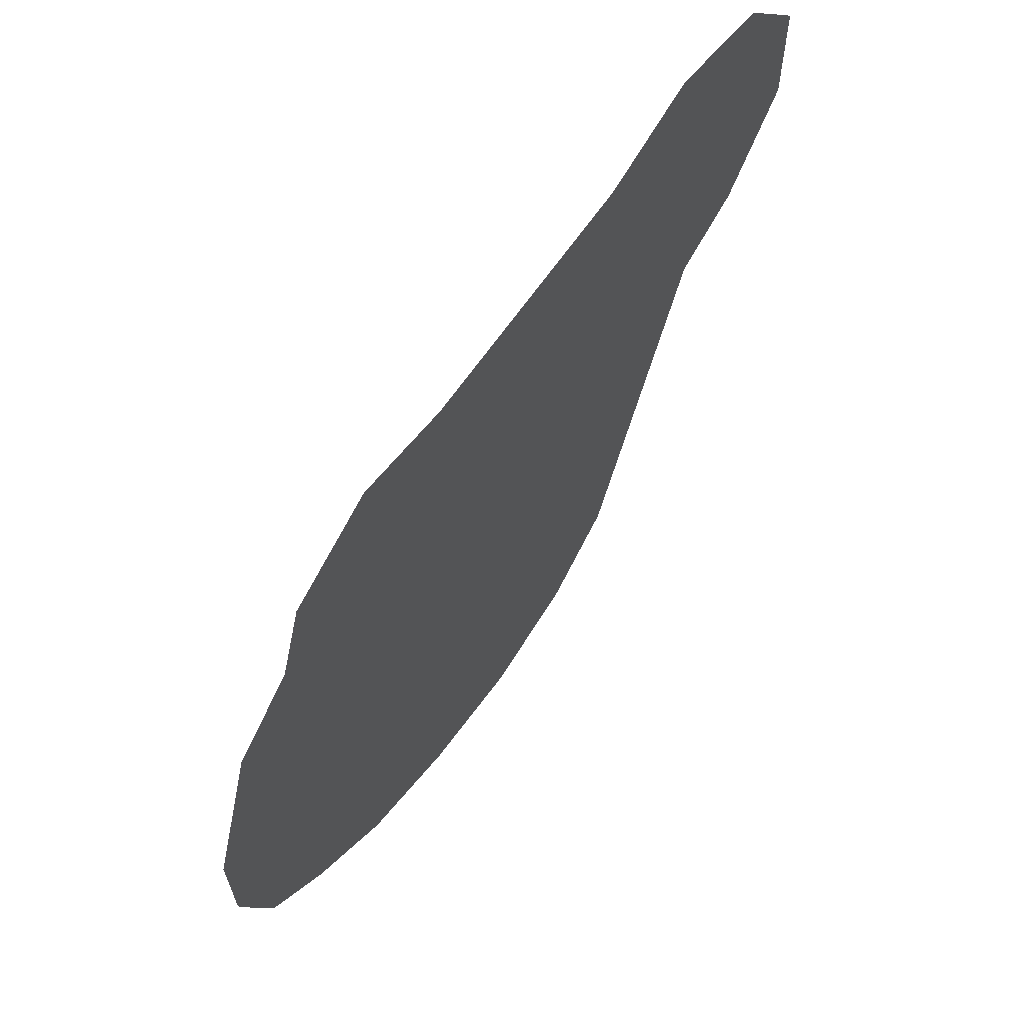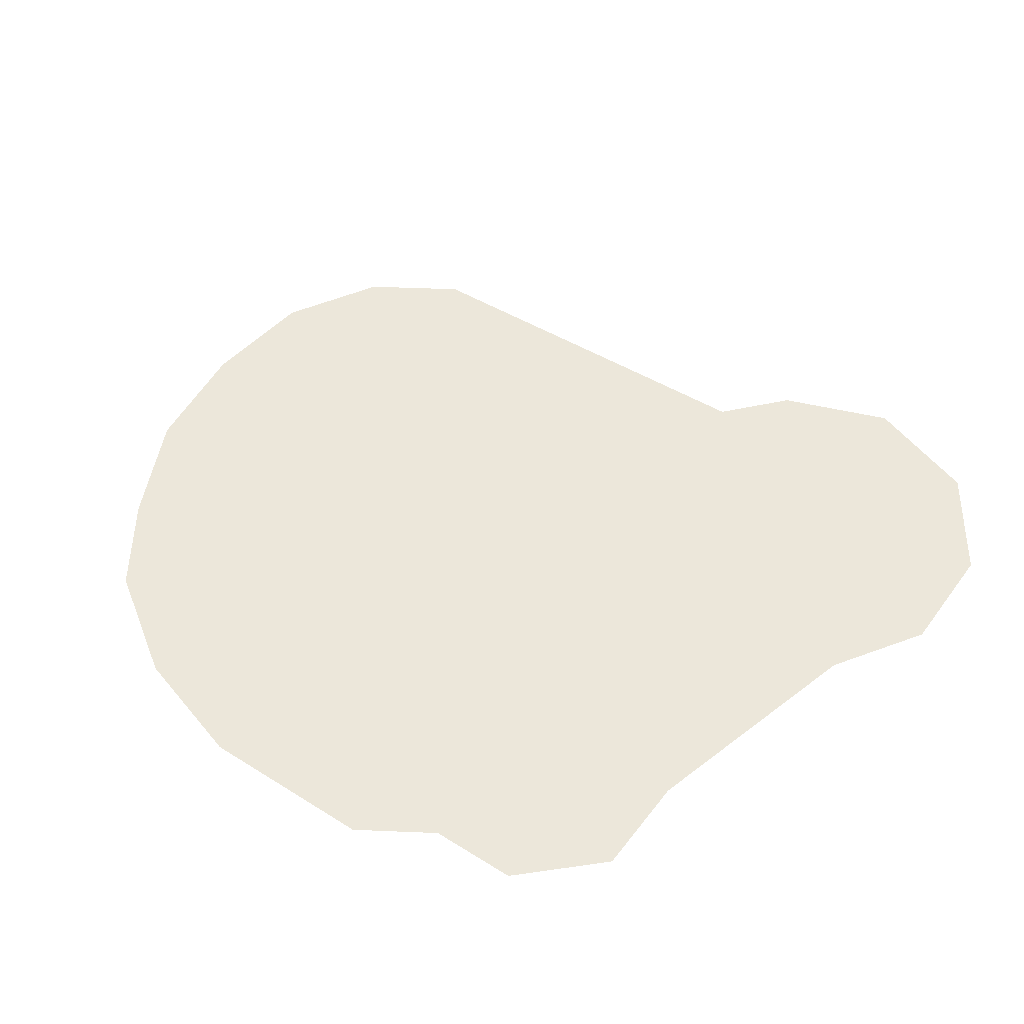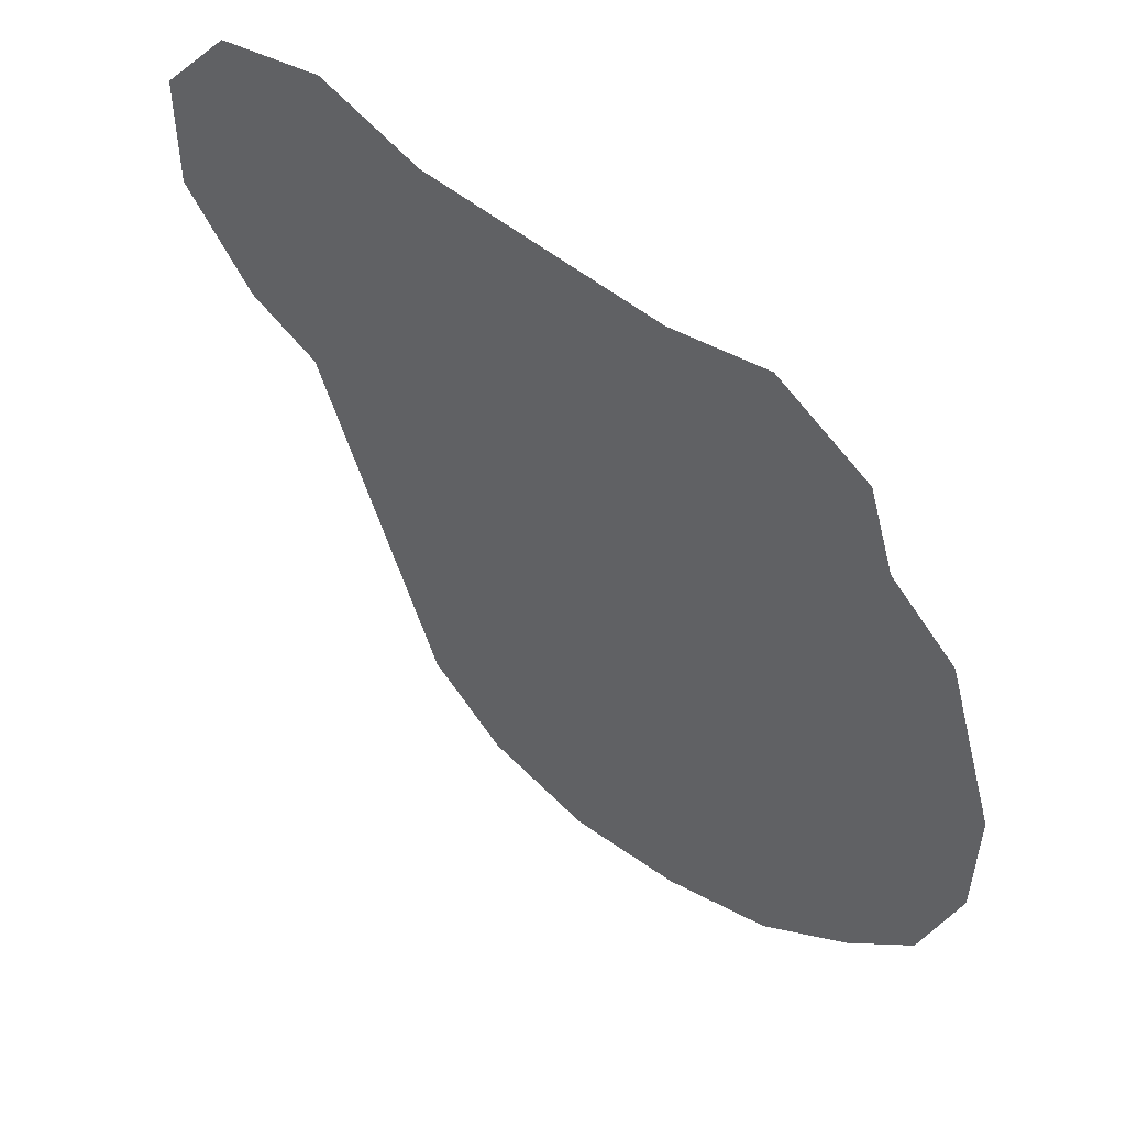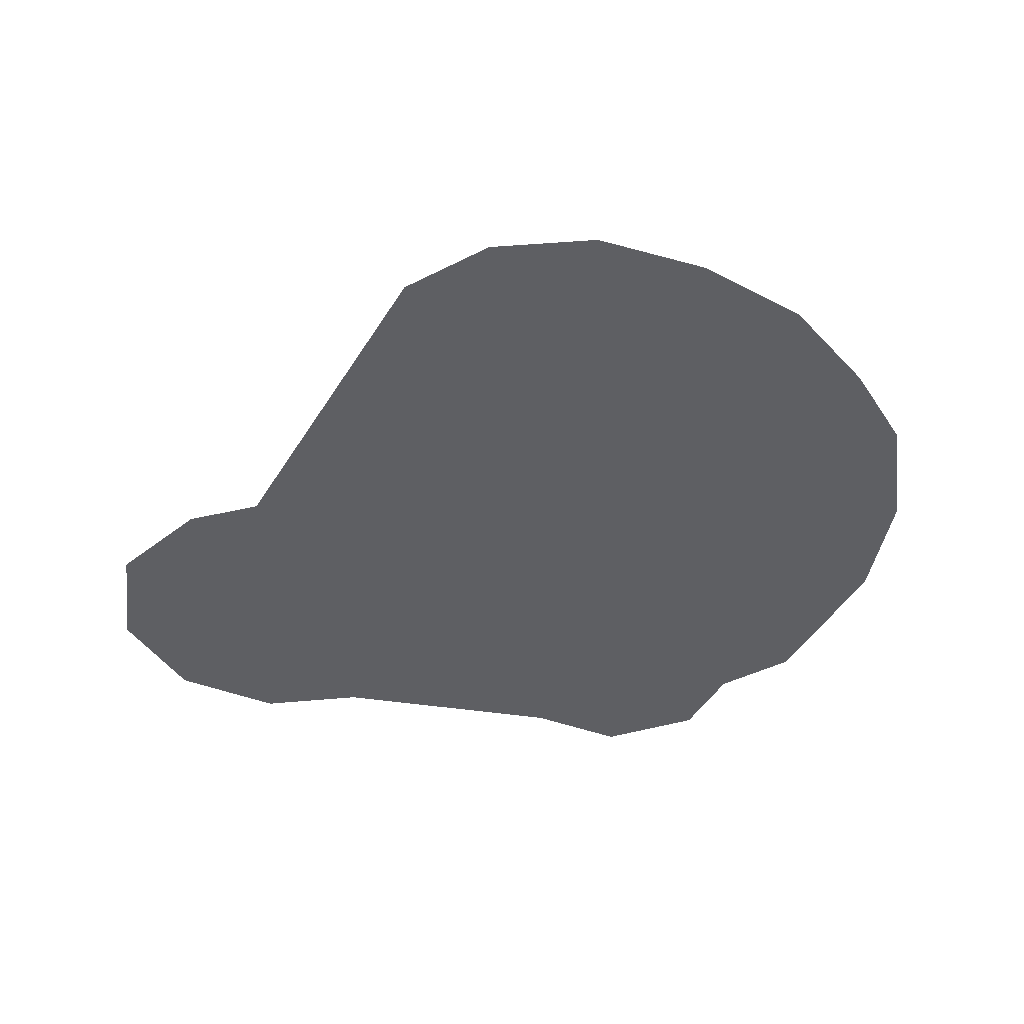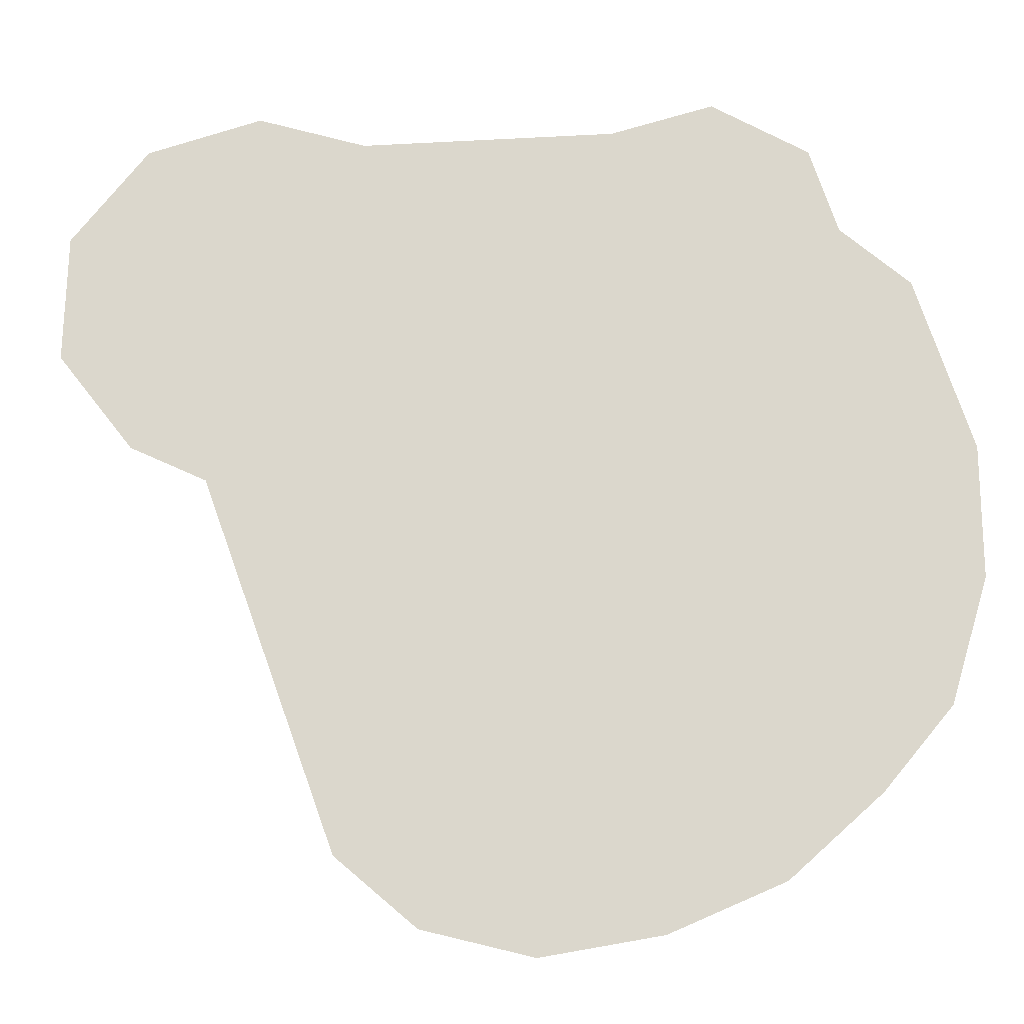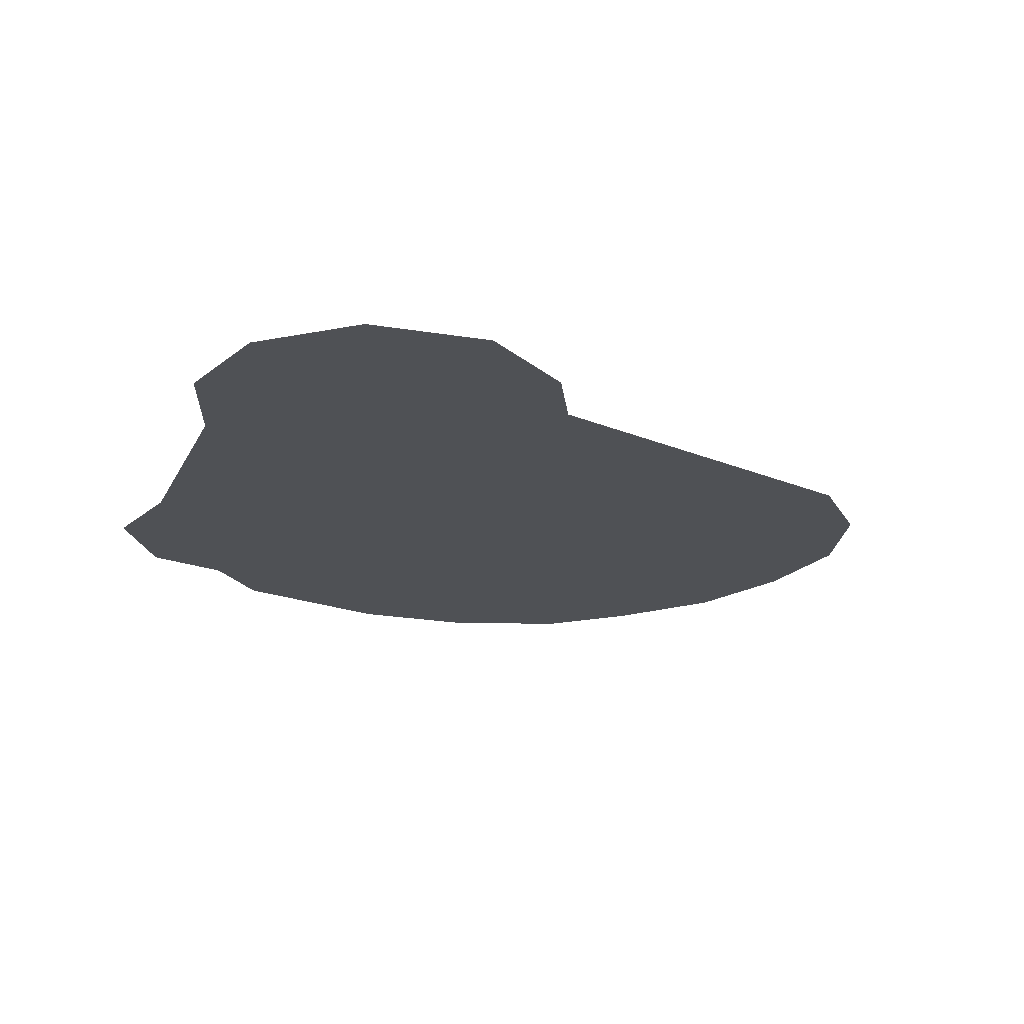
<metadata>
{"format":"obj","ext":"obj","renderer":"f3d","projection":"perspective","resolution":1024,"background":"white","views":[{"elev":66.9,"azim":-55.4,"up":"+Z"},{"elev":52.2,"azim":-38.1,"up":"+Y"},{"elev":54.8,"azim":-138.6,"up":"+Z"},{"elev":-41.9,"azim":171.1,"up":"+Y"},{"elev":-17.6,"azim":-177.0,"up":"+Z"},{"elev":-20.0,"azim":71.6,"up":"+Y"}]}
</metadata>
<code>
g ENV_S05_PPP_Bottom_Case_MO
v 29.52 4.074 -7.493
v 35.6 4.074 0.3279
v 35.37 4.074 9.721
v 25.57 4.074 4.278
v 23.35 4.074 -10.36
v 19.9 4.074 21.19
v 35.34 4.074 10.66
v 29.17 4.074 18.41
v 11.15 4.074 18.64
v 18.78 4.074 0.5054
v -8.192 4.074 -14.47
v 12.49 4.074 -40.54
v -27.72 4.074 10.15
v -9.376 4.074 19.22
v -25.48 4.074 17.12
v -17.66 4.074 21.5
v -13.81 4.074 -20.22
v 5.947 4.074 -46.15
v -33.3 4.074 5.365
v -21.12 4.074 -27.68
v -2.983 4.074 -48.36
v -37.8 4.074 -8.685
v -25.79 4.074 -32.46
v -12.68 4.074 -46.71
v -37.86 4.074 -19.34
v -29.32 4.074 -36.06
v -21.88 4.074 -42.75
v -34.84 4.074 -29.41
v 29.52 3.934 -7.493
v 35.37 3.934 9.721
v 35.6 3.934 0.3279
v 25.57 3.934 4.278
v 23.35 3.934 -10.36
v 19.9 3.934 21.19
v 35.34 3.934 10.66
v 29.17 3.934 18.41
v 11.15 3.934 18.64
v 18.78 3.934 0.5054
v -8.192 3.934 -14.47
v 12.49 3.934 -40.54
v -27.72 3.934 10.15
v -9.376 3.934 19.22
v -25.48 3.934 17.12
v -17.66 3.934 21.5
v -13.81 3.934 -20.22
v 5.947 3.934 -46.15
v -33.3 3.934 5.365
v -21.12 3.934 -27.68
v -2.983 3.934 -48.36
v -37.8 3.934 -8.685
v -25.79 3.934 -32.46
v -12.68 3.934 -46.71
v -37.86 3.934 -19.34
v -29.32 3.934 -36.06
v -21.88 3.934 -42.75
v -34.84 3.934 -29.41
g ENV_S05_PPP_Bottom_Case_MO_0
f 3 2 1
f 4 3 1
f 4 1 5
f 3 4 6
f 6 7 3
f 6 8 7
f 9 6 4
f 10 4 5
f 10 9 4
f 11 10 5
f 12 11 5
f 13 9 10
f 10 11 13
f 13 14 9
f 13 15 14
f 15 16 14
f 11 12 17
f 11 17 13
f 12 18 17
f 17 19 13
f 17 18 20
f 17 20 19
f 18 21 20
f 20 22 19
f 20 21 23
f 20 23 22
f 21 24 23
f 23 25 22
f 23 24 26
f 23 26 25
f 24 27 26
f 26 28 25
f 31 30 29
f 30 32 29
f 29 32 33
f 34 32 30
f 30 35 34
f 35 36 34
f 34 37 32
f 32 38 33
f 37 38 32
f 38 39 33
f 39 40 33
f 38 37 41
f 41 39 38
f 37 42 41
f 43 41 42
f 44 43 42
f 40 39 45
f 45 39 41
f 46 40 45
f 47 45 41
f 46 45 48
f 48 45 47
f 49 46 48
f 50 48 47
f 49 48 51
f 51 48 50
f 52 49 51
f 53 51 50
f 52 51 54
f 54 51 53
f 55 52 54
f 56 54 53

</code>
